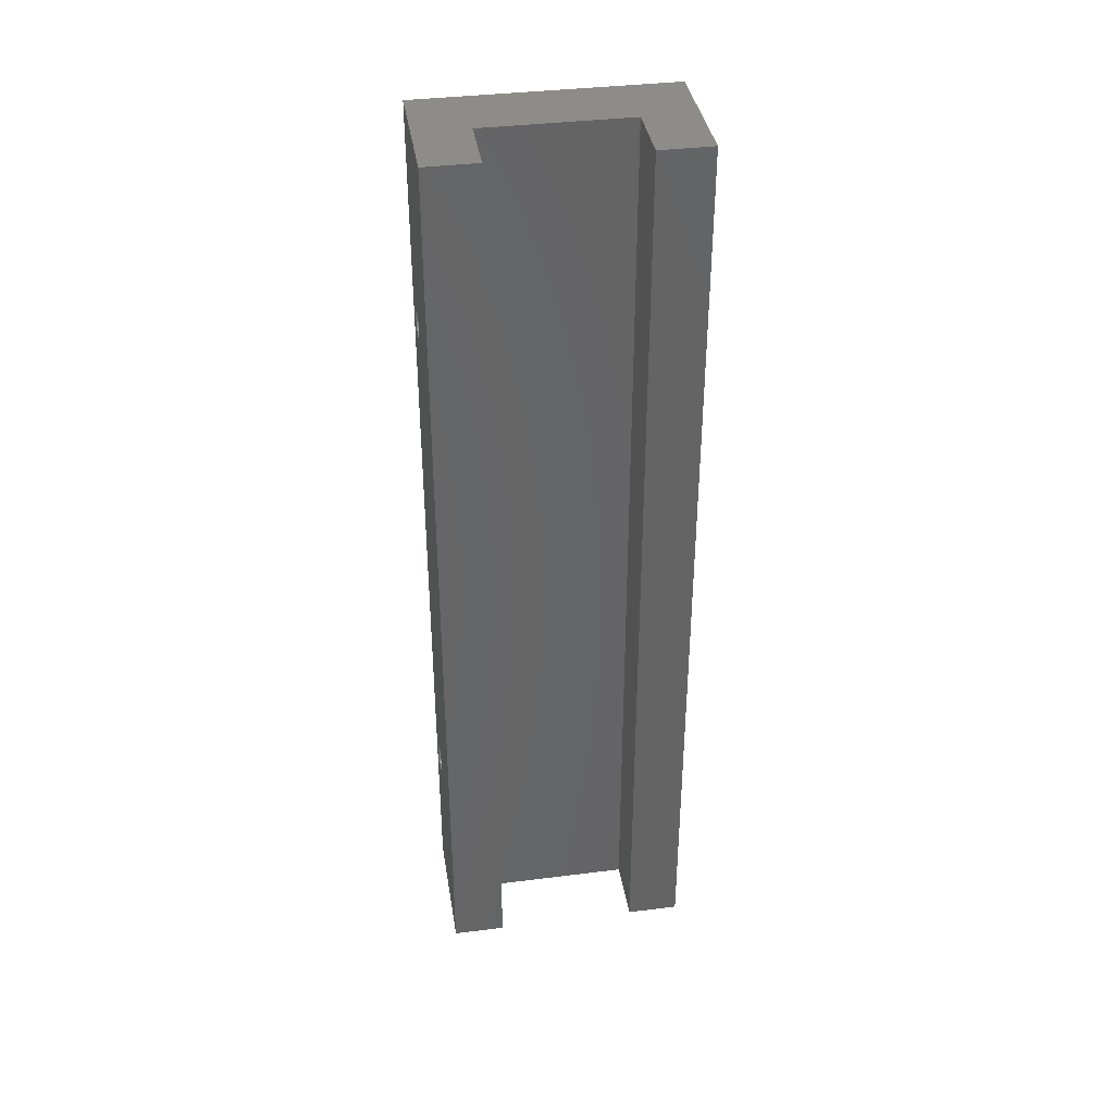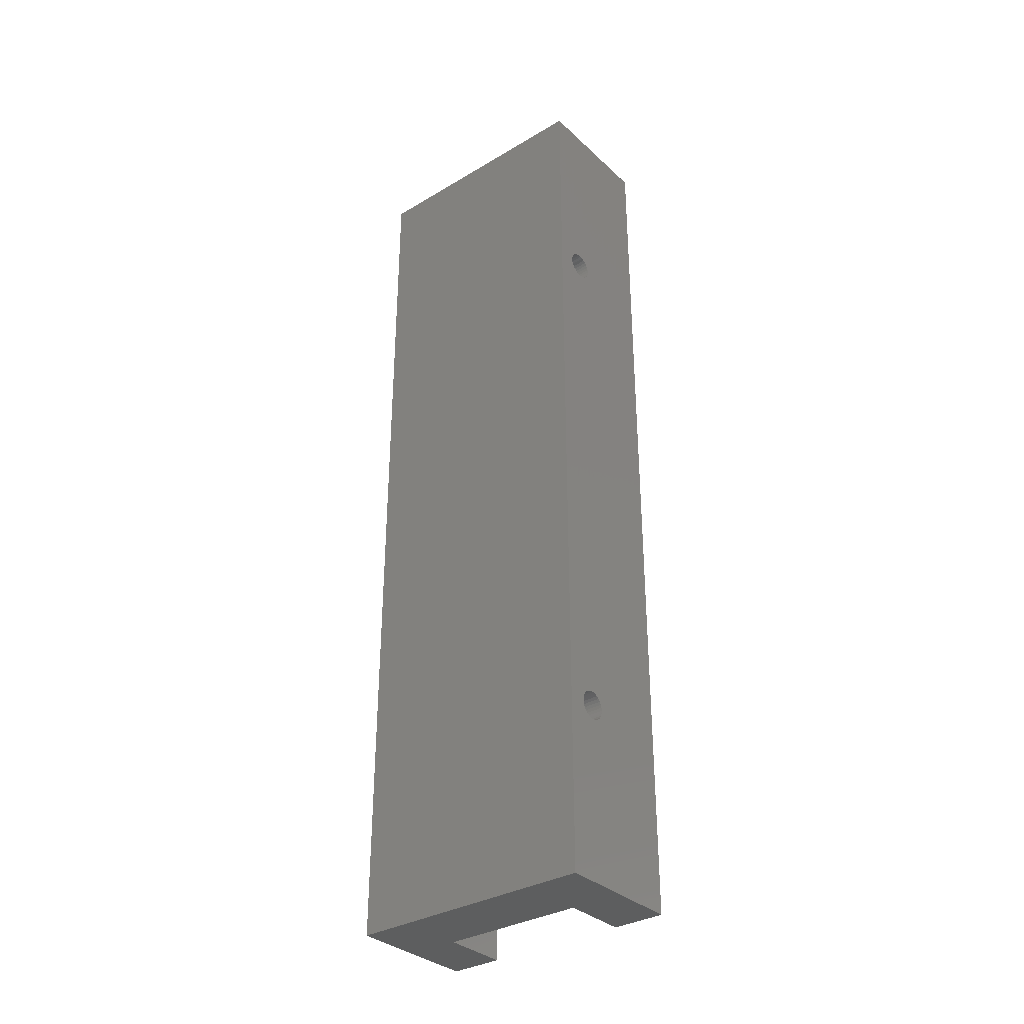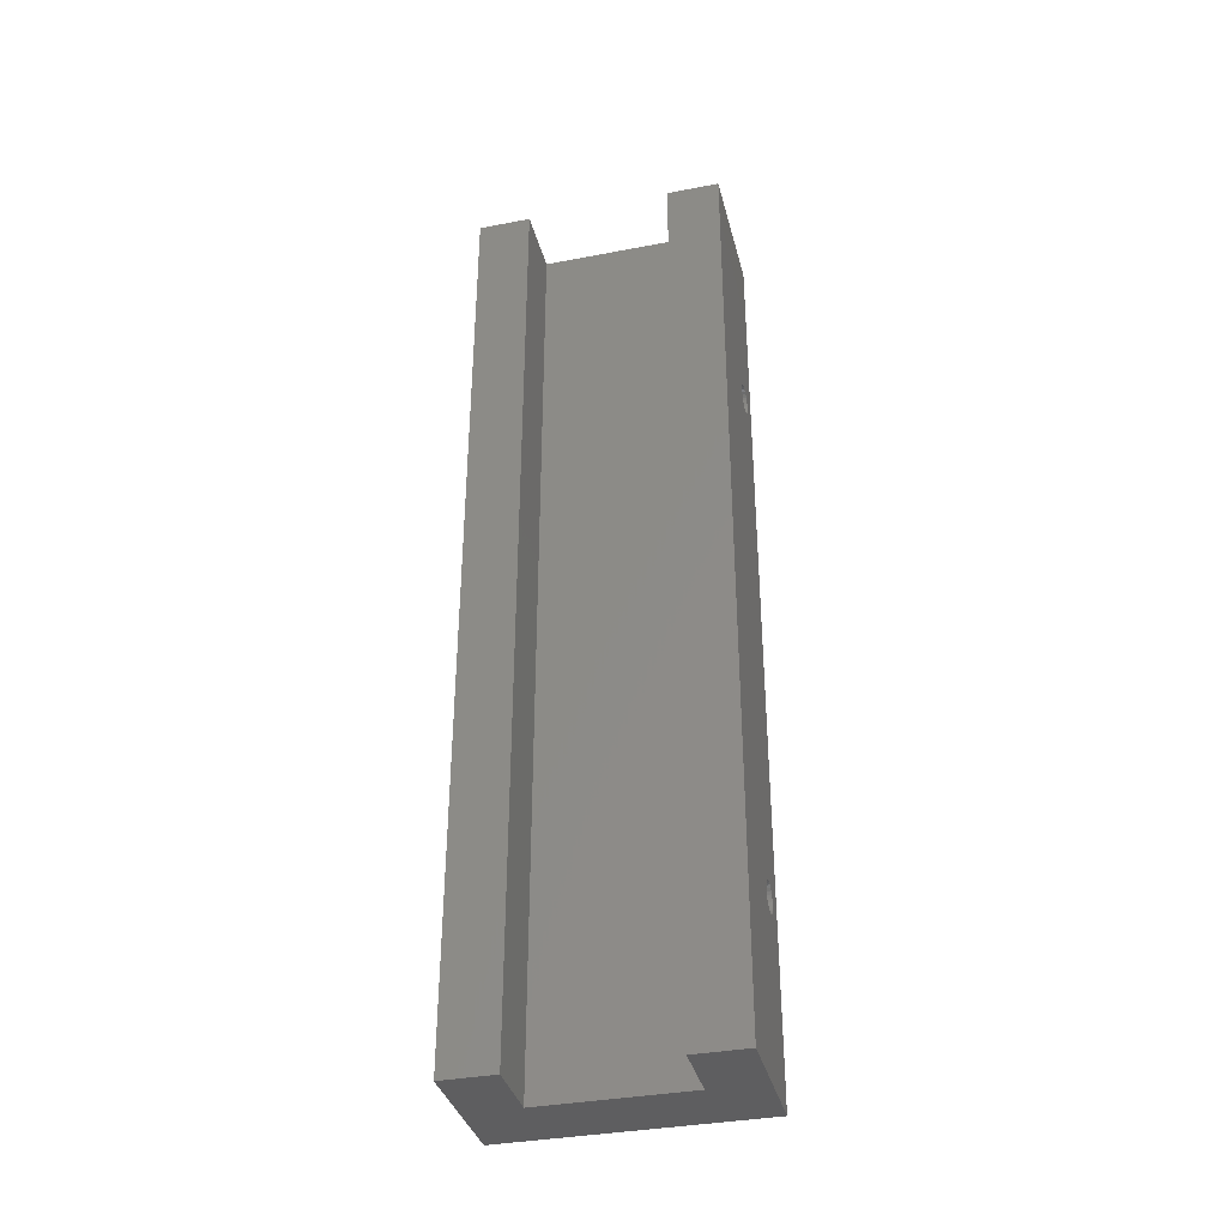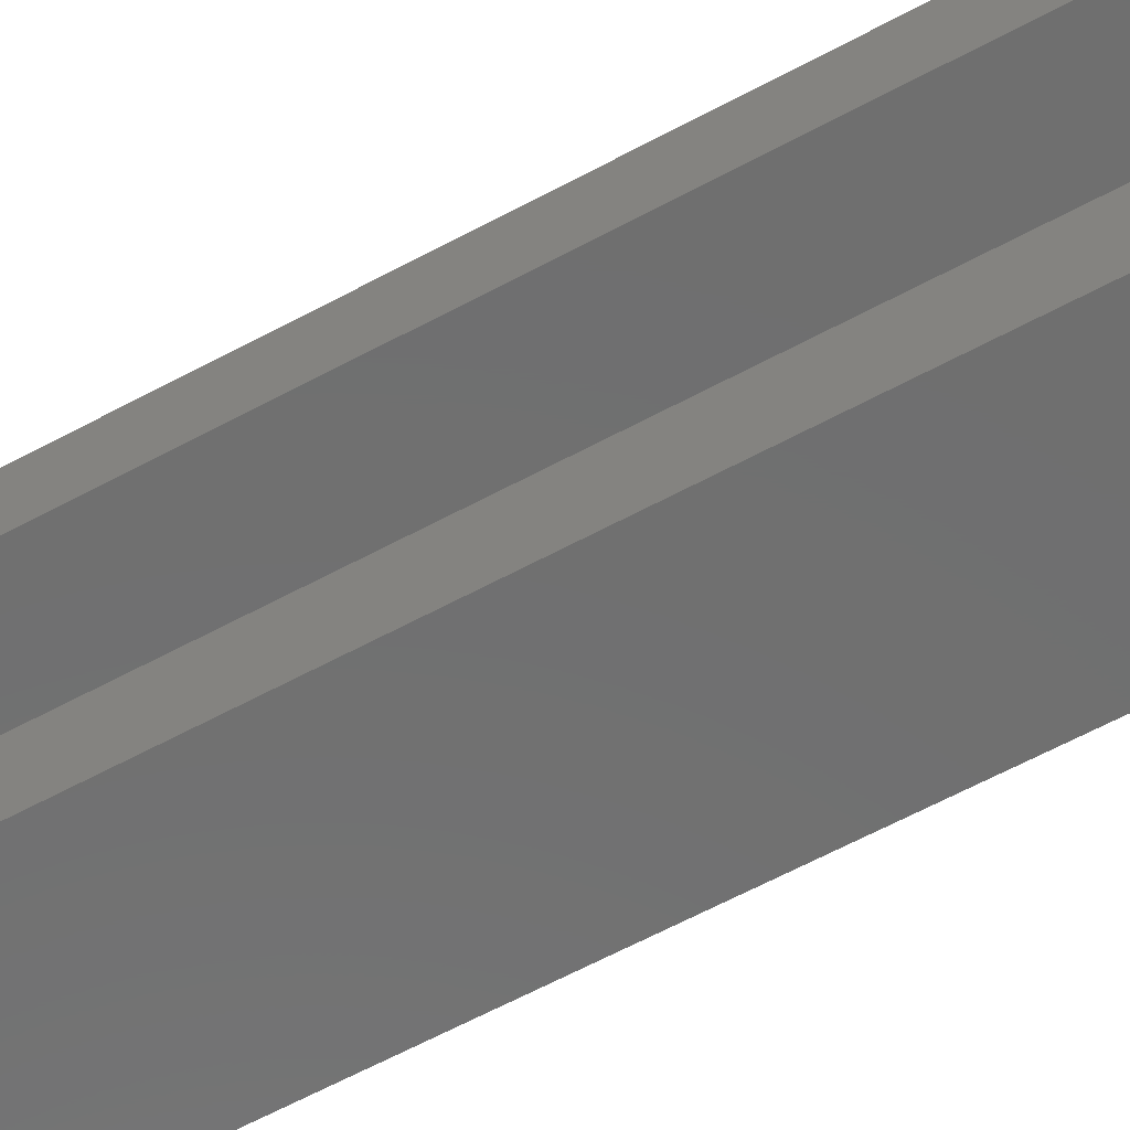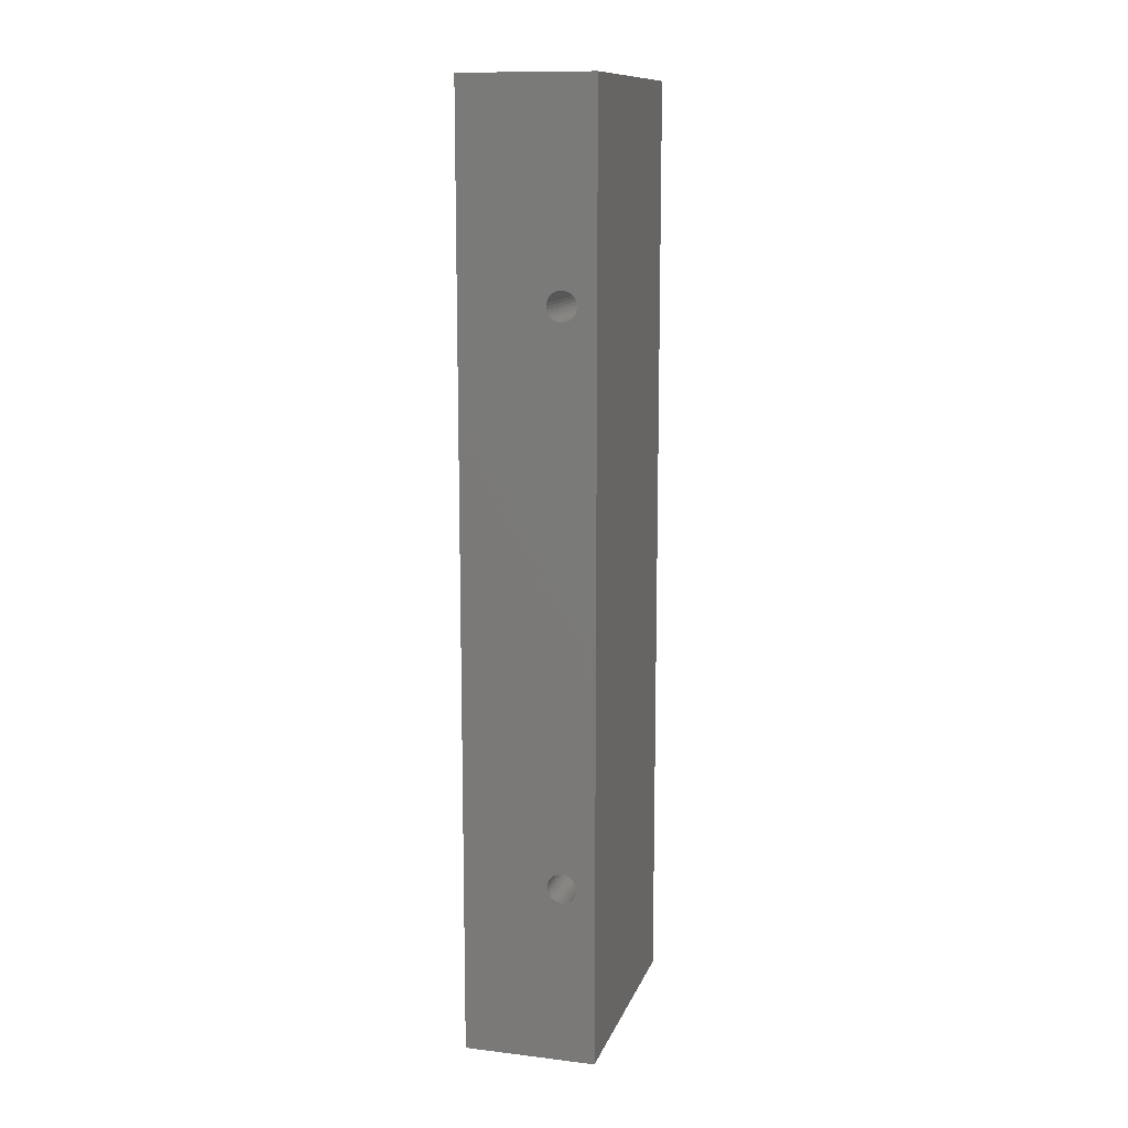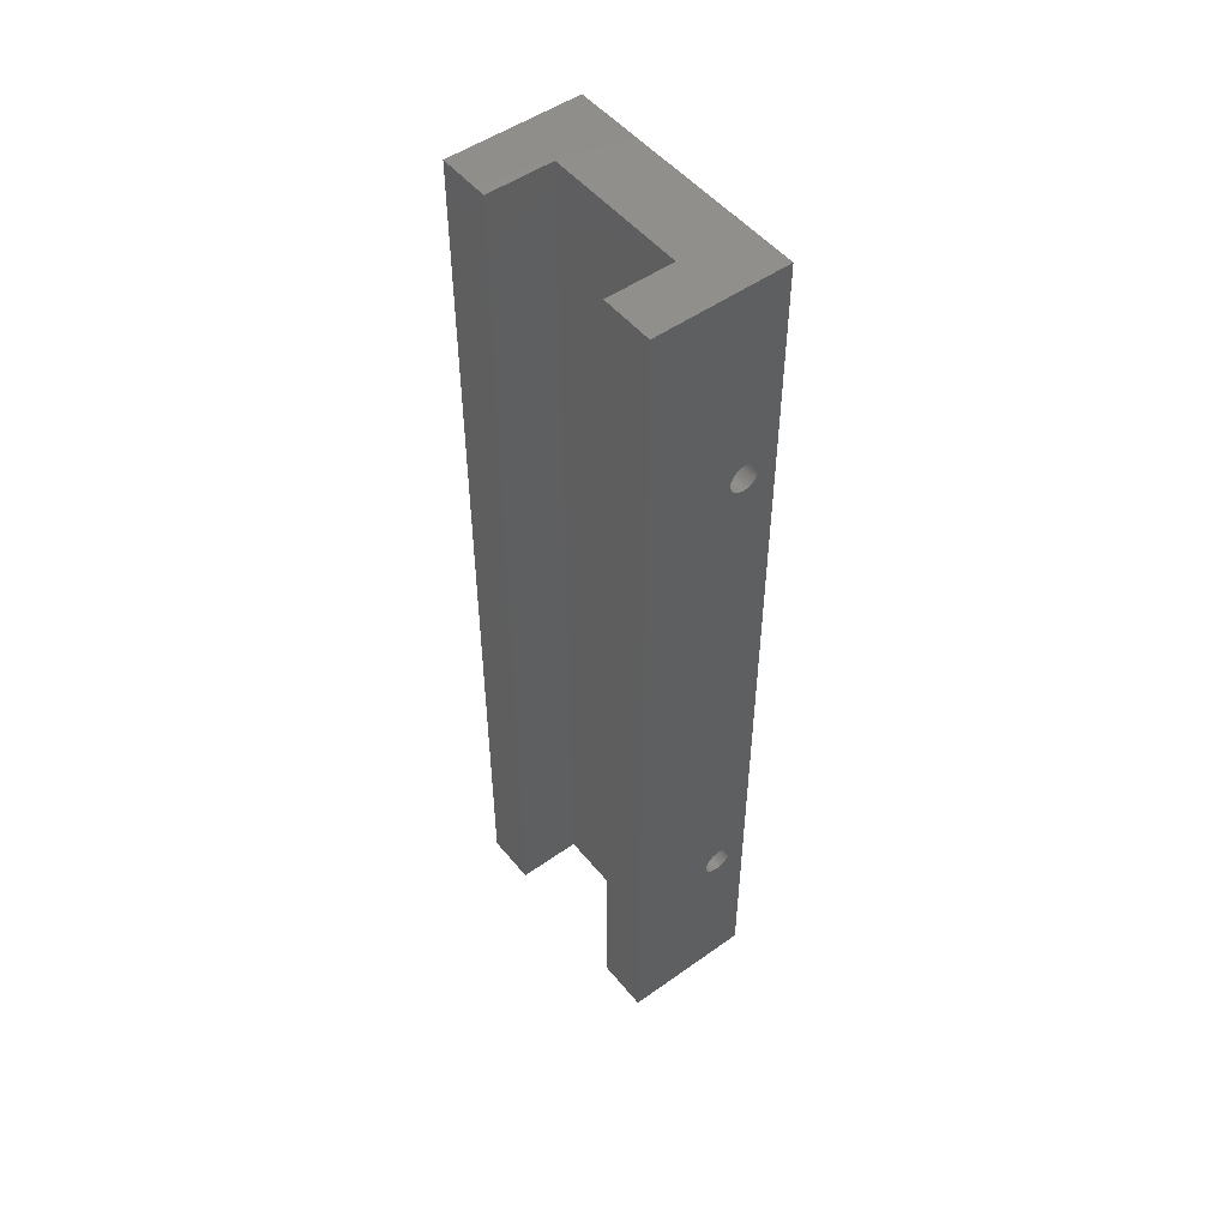
<metadata>
{"format":"stl","ext":"stl","renderer":"f3d","projection":"perspective","resolution":1024,"background":"white","views":[{"elev":37.8,"azim":-99.1,"up":"+Y"},{"elev":-33.7,"azim":129.0,"up":"+Y"},{"elev":-36.2,"azim":-76.0,"up":"+Y"},{"elev":-61.0,"azim":-61.0,"up":"+Z"},{"elev":12.2,"azim":15.7,"up":"+Y"},{"elev":50.5,"azim":-37.9,"up":"+Y"}]}
</metadata>
<code>
# stl→obj: 136 verts, 276 faces
v 152.5 52 93
v 152.5 52 89
v 157.5 52 93
v 157.5 52 104
v 152.5 52 108
v 152.5 52 104
v 162.5 52 108
v 162.5 52 89
v 152.5 123 108
v 152.5 123 104
v 152.5 123 93
v 152.5 123 89
v 162.5 123 89
v 162.5 123 108
v 157.5 123 104
v 157.5 123 93
v 161.1 107.3 108
v 161.1 65.5 108
v 161.1 107.5 108
v 161.1 65.73 108
v 161 107.1 108
v 161 65.95 108
v 160.9 106.9 108
v 160.9 66.15 108
v 160.7 106.7 108
v 160.7 66.32 108
v 160.6 106.5 108
v 160.6 66.45 108
v 160.3 106.5 108
v 160.3 66.55 108
v 160.1 106.4 108
v 160.1 66.59 108
v 159.9 106.4 108
v 159.9 66.59 108
v 159.7 106.5 108
v 159.7 66.55 108
v 159.4 106.5 108
v 159.4 66.45 108
v 159.3 106.7 108
v 159.3 66.32 108
v 159.1 106.9 108
v 159.1 66.15 108
v 159 107.1 108
v 159 65.95 108
v 158.9 107.3 108
v 158.9 65.73 108
v 158.9 107.5 108
v 161.1 107.7 108
v 161 107.9 108
v 160.9 108.1 108
v 160.7 108.3 108
v 160.6 108.5 108
v 160.3 108.5 108
v 160.1 108.6 108
v 159.9 108.6 108
v 159.7 108.5 108
v 159.4 108.5 108
v 159.3 108.3 108
v 159.1 108.1 108
v 159 107.9 108
v 158.9 107.7 108
v 161.1 65.27 108
v 161 65.05 108
v 160.9 64.85 108
v 160.7 64.68 108
v 160.6 64.55 108
v 160.3 64.45 108
v 160.1 64.41 108
v 159.9 64.41 108
v 159.7 64.45 108
v 159.4 64.55 108
v 159.3 64.68 108
v 159.1 64.85 108
v 159 65.05 108
v 158.9 65.27 108
v 158.9 65.5 108
v 161.1 65.73 89
v 161.1 107.5 89
v 161.1 65.5 89
v 161.1 107.3 89
v 161 65.95 89
v 161 107.1 89
v 160.9 66.15 89
v 160.9 106.9 89
v 160.7 66.32 89
v 160.7 106.7 89
v 160.6 66.45 89
v 160.6 106.5 89
v 160.3 66.55 89
v 160.3 106.5 89
v 160.1 66.59 89
v 160.1 106.4 89
v 159.9 66.59 89
v 159.9 106.4 89
v 159.7 66.55 89
v 159.7 106.5 89
v 159.4 66.45 89
v 159.4 106.5 89
v 159.3 66.32 89
v 159.3 106.7 89
v 159.1 66.15 89
v 159.1 106.9 89
v 159 65.95 89
v 159 107.1 89
v 158.9 65.73 89
v 158.9 107.3 89
v 158.9 65.5 89
v 161.1 65.27 89
v 161 65.05 89
v 160.9 64.85 89
v 160.7 64.68 89
v 160.6 64.55 89
v 160.3 64.45 89
v 160.1 64.41 89
v 159.9 64.41 89
v 159.7 64.45 89
v 159.4 64.55 89
v 159.3 64.68 89
v 159.1 64.85 89
v 159 65.05 89
v 158.9 65.27 89
v 161.1 107.7 89
v 161 107.9 89
v 160.9 108.1 89
v 160.7 108.3 89
v 160.6 108.5 89
v 160.3 108.5 89
v 160.1 108.6 89
v 159.9 108.6 89
v 159.7 108.5 89
v 159.4 108.5 89
v 159.3 108.3 89
v 159.1 108.1 89
v 159 107.9 89
v 158.9 107.7 89
v 158.9 107.5 89
f 1 2 3
f 4 5 6
f 5 4 7
f 3 7 4
f 3 8 7
f 8 3 2
f 6 9 10
f 9 6 5
f 2 11 12
f 11 2 1
f 7 13 14
f 13 7 8
f 14 15 9
f 14 16 15
f 13 16 14
f 12 16 13
f 16 12 11
f 9 15 10
f 17 18 19
f 17 20 18
f 21 20 17
f 21 22 20
f 23 22 21
f 23 24 22
f 25 24 23
f 25 26 24
f 27 26 25
f 27 28 26
f 29 28 27
f 29 30 28
f 31 30 29
f 31 32 30
f 33 32 31
f 33 34 32
f 35 34 33
f 35 36 34
f 37 36 35
f 37 38 36
f 39 38 37
f 39 40 38
f 41 40 39
f 41 42 40
f 43 42 41
f 43 44 42
f 45 44 43
f 45 46 44
f 9 45 47
f 45 5 46
f 14 19 7
f 14 48 19
f 14 49 48
f 14 50 49
f 14 51 50
f 14 52 51
f 14 53 52
f 14 54 53
f 14 55 54
f 14 56 55
f 9 56 14
f 56 9 57
f 57 9 58
f 58 9 59
f 59 9 60
f 45 9 5
f 61 9 47
f 60 9 61
f 18 7 19
f 62 7 18
f 63 7 62
f 64 7 63
f 65 7 64
f 66 7 65
f 67 7 66
f 68 7 67
f 69 7 68
f 70 7 69
f 5 70 71
f 5 71 72
f 5 72 73
f 5 73 74
f 5 74 75
f 46 5 76
f 70 5 7
f 76 5 75
f 77 78 79
f 77 80 78
f 81 80 77
f 81 82 80
f 83 82 81
f 83 84 82
f 85 84 83
f 85 86 84
f 87 86 85
f 87 88 86
f 89 88 87
f 89 90 88
f 91 90 89
f 91 92 90
f 93 92 91
f 93 94 92
f 95 94 93
f 95 96 94
f 97 96 95
f 97 98 96
f 99 98 97
f 99 100 98
f 101 100 99
f 101 102 100
f 103 102 101
f 103 104 102
f 105 104 103
f 105 106 104
f 2 105 107
f 105 2 106
f 78 8 79
f 8 108 79
f 8 109 108
f 8 110 109
f 8 111 110
f 8 112 111
f 8 113 112
f 8 114 113
f 8 115 114
f 8 116 115
f 2 116 8
f 116 2 117
f 117 2 118
f 118 2 119
f 119 2 120
f 12 106 2
f 121 2 107
f 120 2 121
f 8 78 13
f 122 13 78
f 123 13 122
f 124 13 123
f 125 13 124
f 126 13 125
f 127 13 126
f 128 13 127
f 129 13 128
f 130 13 129
f 12 130 131
f 12 131 132
f 12 132 133
f 12 133 134
f 12 134 135
f 106 12 136
f 130 12 13
f 136 12 135
f 3 15 16
f 15 3 4
f 6 15 4
f 15 6 10
f 11 3 16
f 3 11 1
f 72 119 73
f 119 72 118
f 111 66 65
f 66 111 112
f 87 26 28
f 26 87 85
f 44 101 42
f 101 44 103
f 108 18 79
f 18 108 62
f 95 34 36
f 34 95 93
f 81 24 83
f 24 81 22
f 76 105 46
f 105 76 107
f 79 20 77
f 20 79 18
f 117 72 71
f 72 117 118
f 75 107 76
f 107 75 121
f 97 36 38
f 36 97 95
f 77 22 81
f 22 77 20
f 91 30 32
f 30 91 89
f 73 120 74
f 120 73 119
f 74 121 75
f 121 74 120
f 112 67 66
f 67 112 113
f 111 64 110
f 64 111 65
f 115 70 69
f 70 115 116
f 46 103 44
f 103 46 105
f 83 26 85
f 26 83 24
f 89 28 30
f 28 89 87
f 113 68 67
f 68 113 114
f 42 99 40
f 99 42 101
f 93 32 34
f 32 93 91
f 99 38 40
f 38 99 97
f 116 71 70
f 71 116 117
f 110 63 109
f 63 110 64
f 109 62 108
f 62 109 63
f 114 69 68
f 69 114 115
f 129 54 55
f 54 129 128
f 122 49 123
f 49 122 48
f 78 48 122
f 48 78 19
f 123 50 124
f 50 123 49
f 82 17 80
f 17 82 21
f 98 39 37
f 39 98 100
f 131 56 57
f 56 131 130
f 80 19 78
f 19 80 17
f 84 21 82
f 21 84 23
f 94 35 33
f 35 94 96
f 39 102 41
f 102 39 100
f 124 51 125
f 51 124 50
f 43 106 45
f 106 43 104
f 96 37 35
f 37 96 98
f 86 27 25
f 27 86 88
f 45 136 47
f 136 45 106
f 128 53 54
f 53 128 127
f 86 23 84
f 23 86 25
f 61 134 60
f 134 61 135
f 90 31 29
f 31 90 92
f 59 132 58
f 132 59 133
f 132 57 58
f 57 132 131
f 126 51 52
f 51 126 125
f 127 52 53
f 52 127 126
f 88 29 27
f 29 88 90
f 41 104 43
f 104 41 102
f 60 133 59
f 133 60 134
f 47 135 61
f 135 47 136
f 92 33 31
f 33 92 94
f 130 55 56
f 55 130 129

</code>
